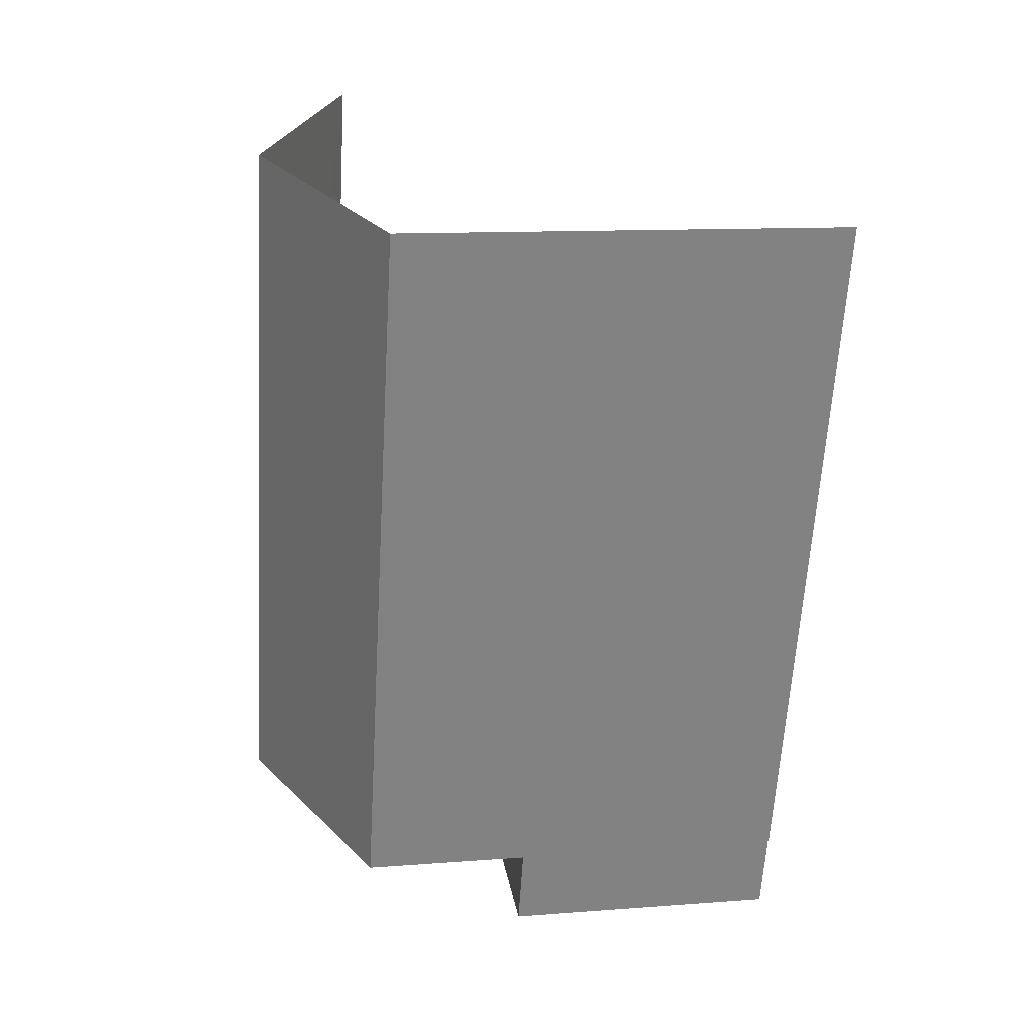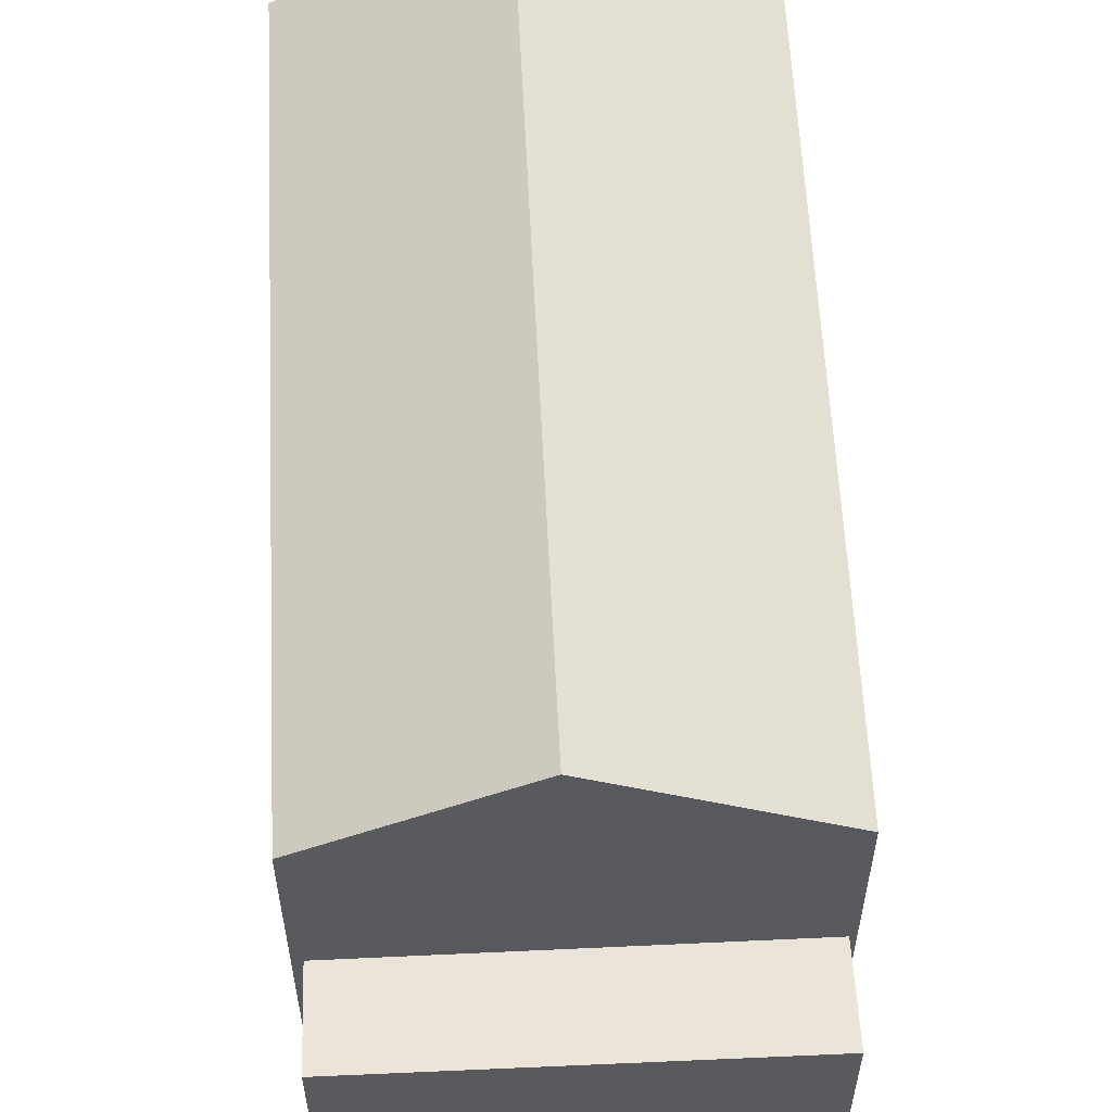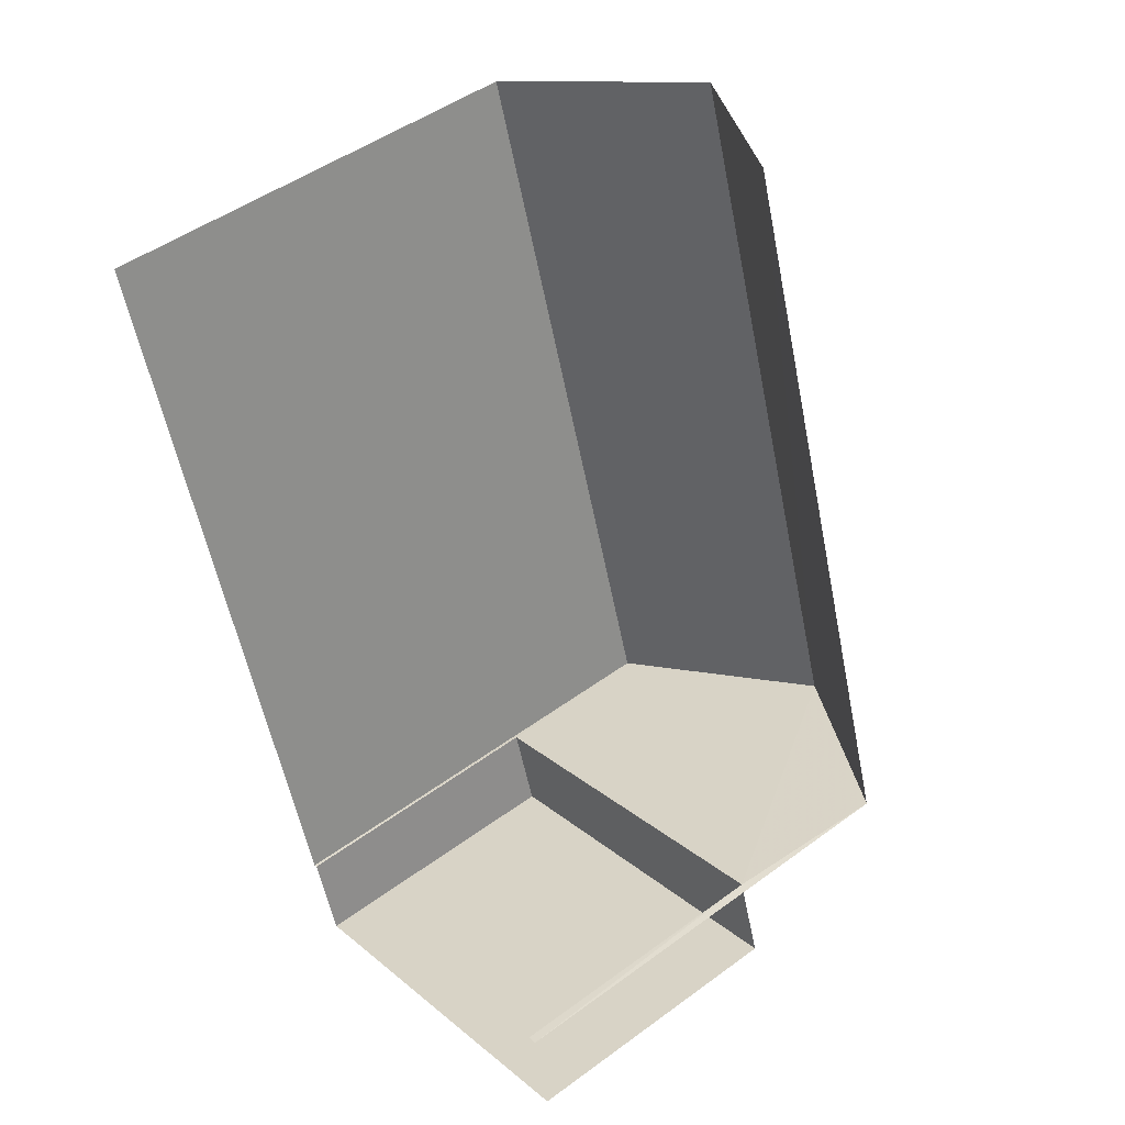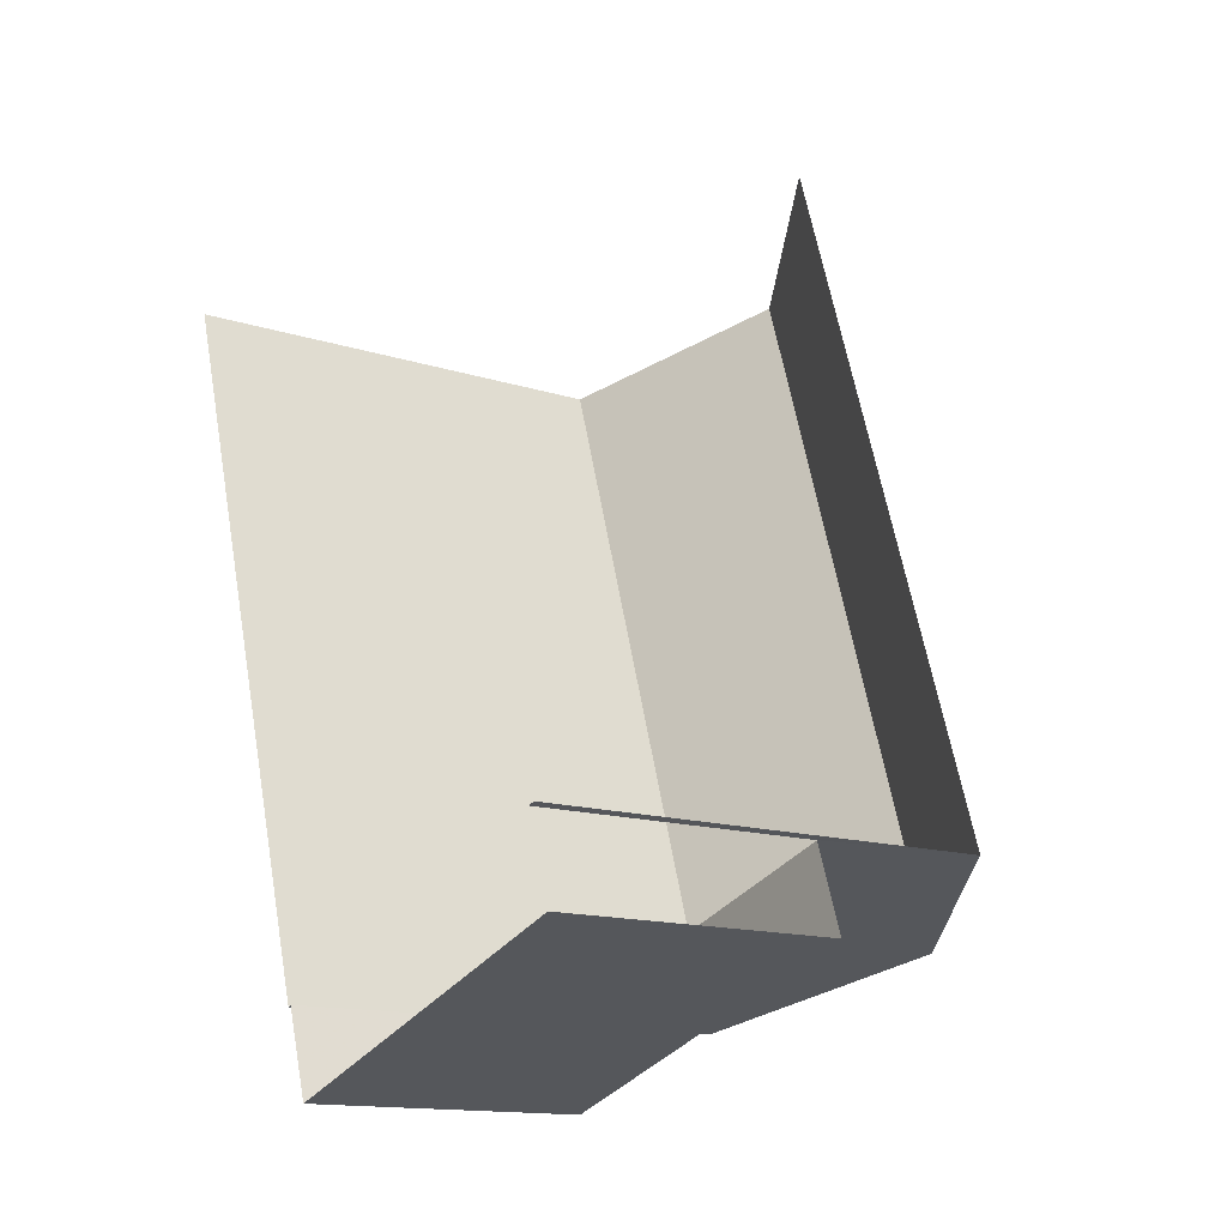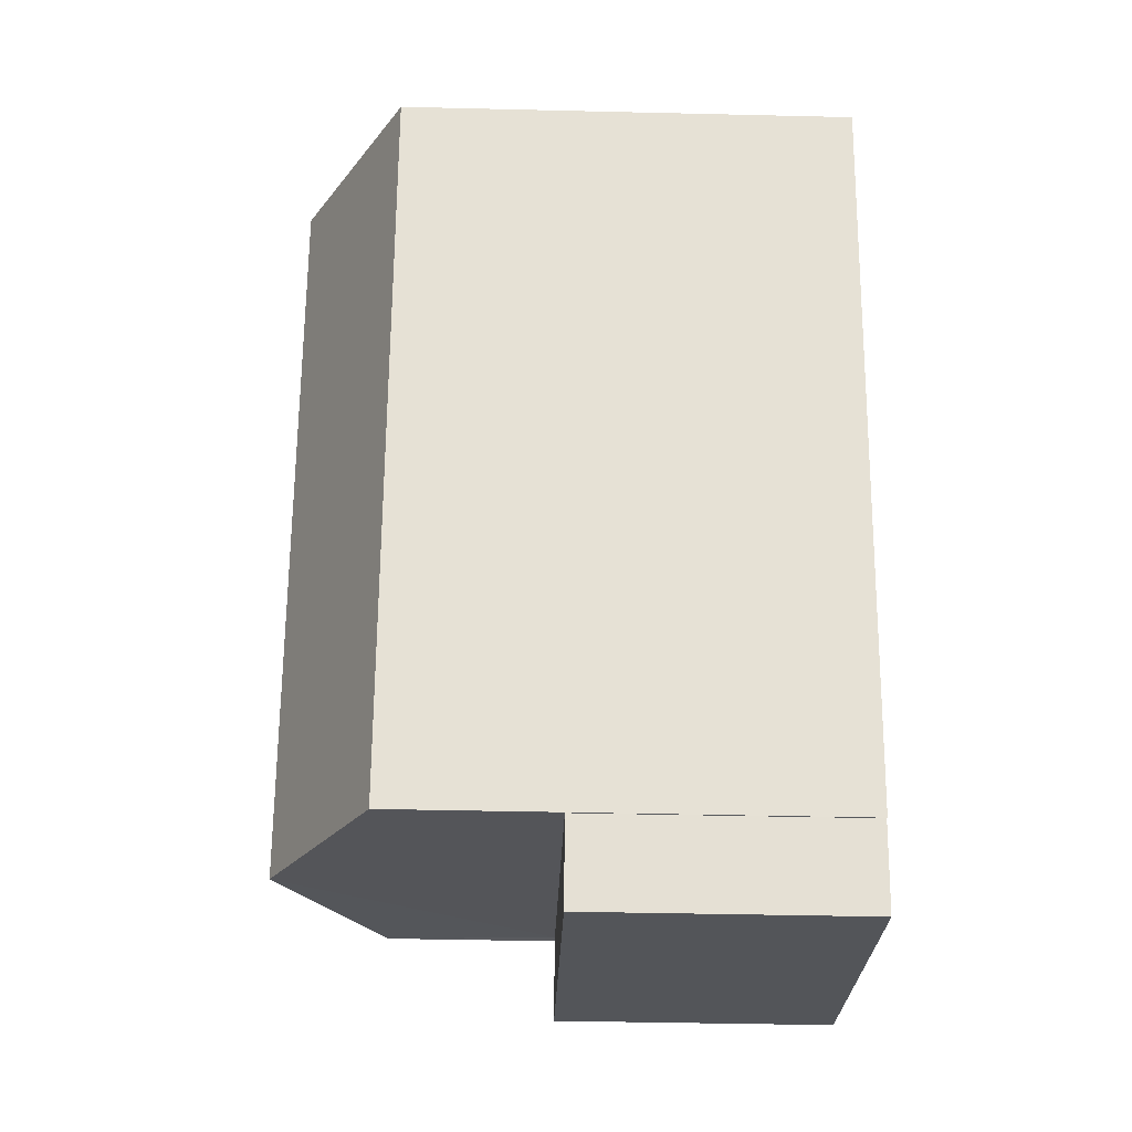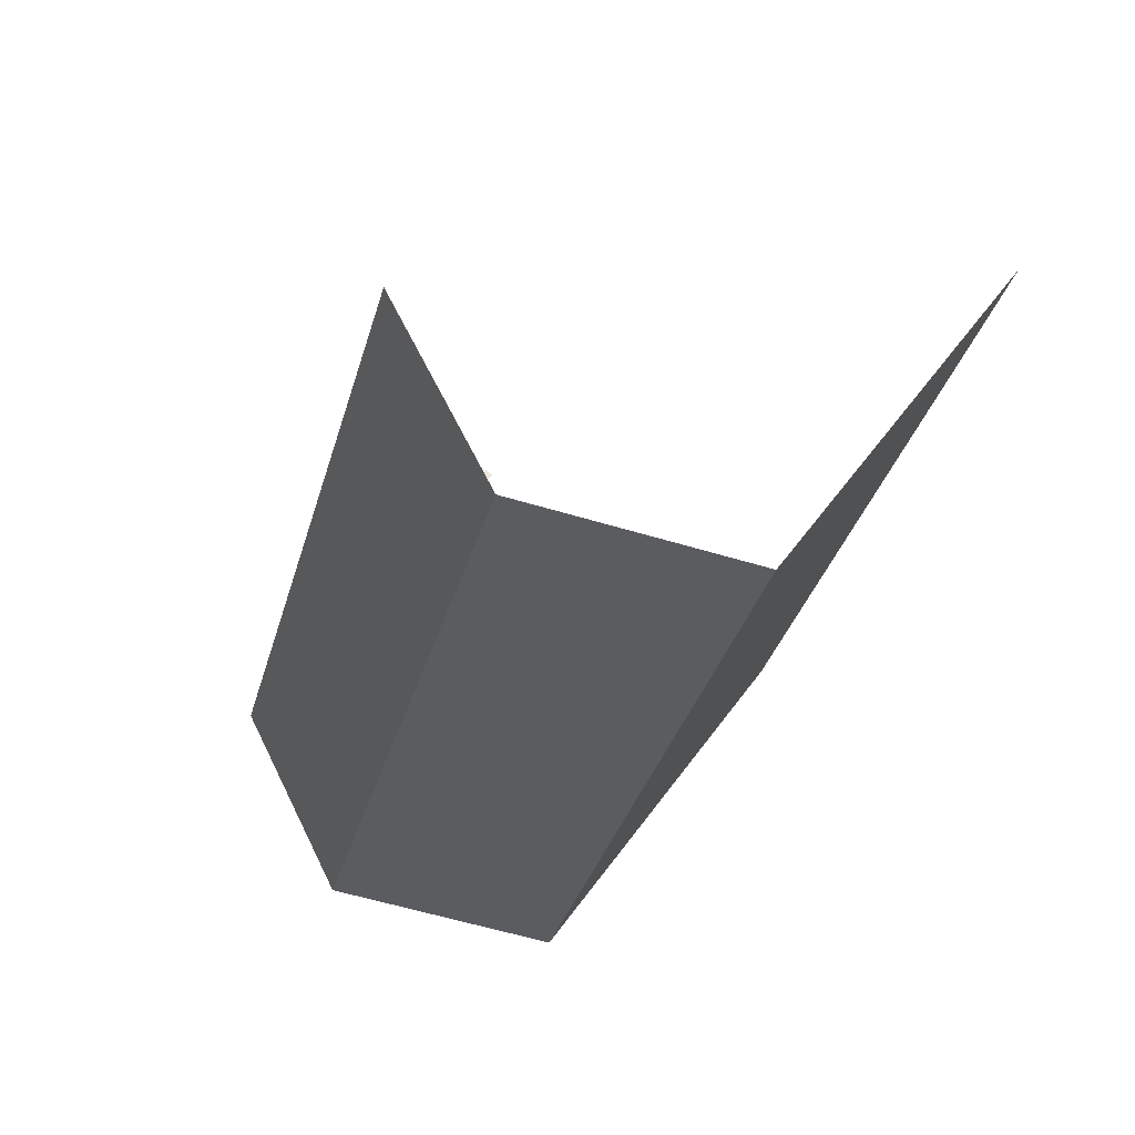
<metadata>
{"format":"obj","ext":"obj","renderer":"f3d","projection":"perspective","resolution":1024,"background":"white","views":[{"elev":11.5,"azim":79.3,"up":"+Y"},{"elev":59.2,"azim":-20.5,"up":"+Z"},{"elev":47.6,"azim":-129.6,"up":"+Y"},{"elev":-14.3,"azim":-124.8,"up":"+Y"},{"elev":-42.5,"azim":88.4,"up":"+Y"},{"elev":46.6,"azim":32.9,"up":"+Y"}]}
</metadata>
<code>
v -2.253e+05 -1.276e+05 13.46
v -2.253e+05 -1.276e+05 13.46
v -2.253e+05 -1.276e+05 13.46
v -2.253e+05 -1.276e+05 13.46
v -2.253e+05 -1.276e+05 13.46
v -2.253e+05 -1.276e+05 13.46
v -2.253e+05 -1.276e+05 13.46
v -2.253e+05 -1.276e+05 13.46
v -2.253e+05 -1.276e+05 17.35
v -2.253e+05 -1.276e+05 17.35
v -2.253e+05 -1.276e+05 17.35
v -2.253e+05 -1.276e+05 17.35
v -2.253e+05 -1.276e+05 19.7
v -2.253e+05 -1.276e+05 19.7
v -2.253e+05 -1.276e+05 21.14
v -2.253e+05 -1.276e+05 21.14
v -2.253e+05 -1.276e+05 19.7
v -2.253e+05 -1.276e+05 19.7
f 1 2 3
f 4 3 5
f 4 5 6
f 5 2 7
f 5 7 8
f 3 2 5
f 3 4 14
f 14 17 15
f 14 4 17
f 17 4 6
f 18 17 6
f 5 8 10
f 9 5 10
f 9 10 11
f 12 9 11
f 13 14 15
f 16 13 15
f 17 18 16
f 15 17 16
f 2 11 7
f 2 12 11
f 2 1 12
f 6 5 9
f 16 9 12
f 18 6 9
f 12 1 13
f 18 9 16
f 16 12 13
f 10 8 7
f 11 10 7
f 14 1 3
f 14 13 1

</code>
